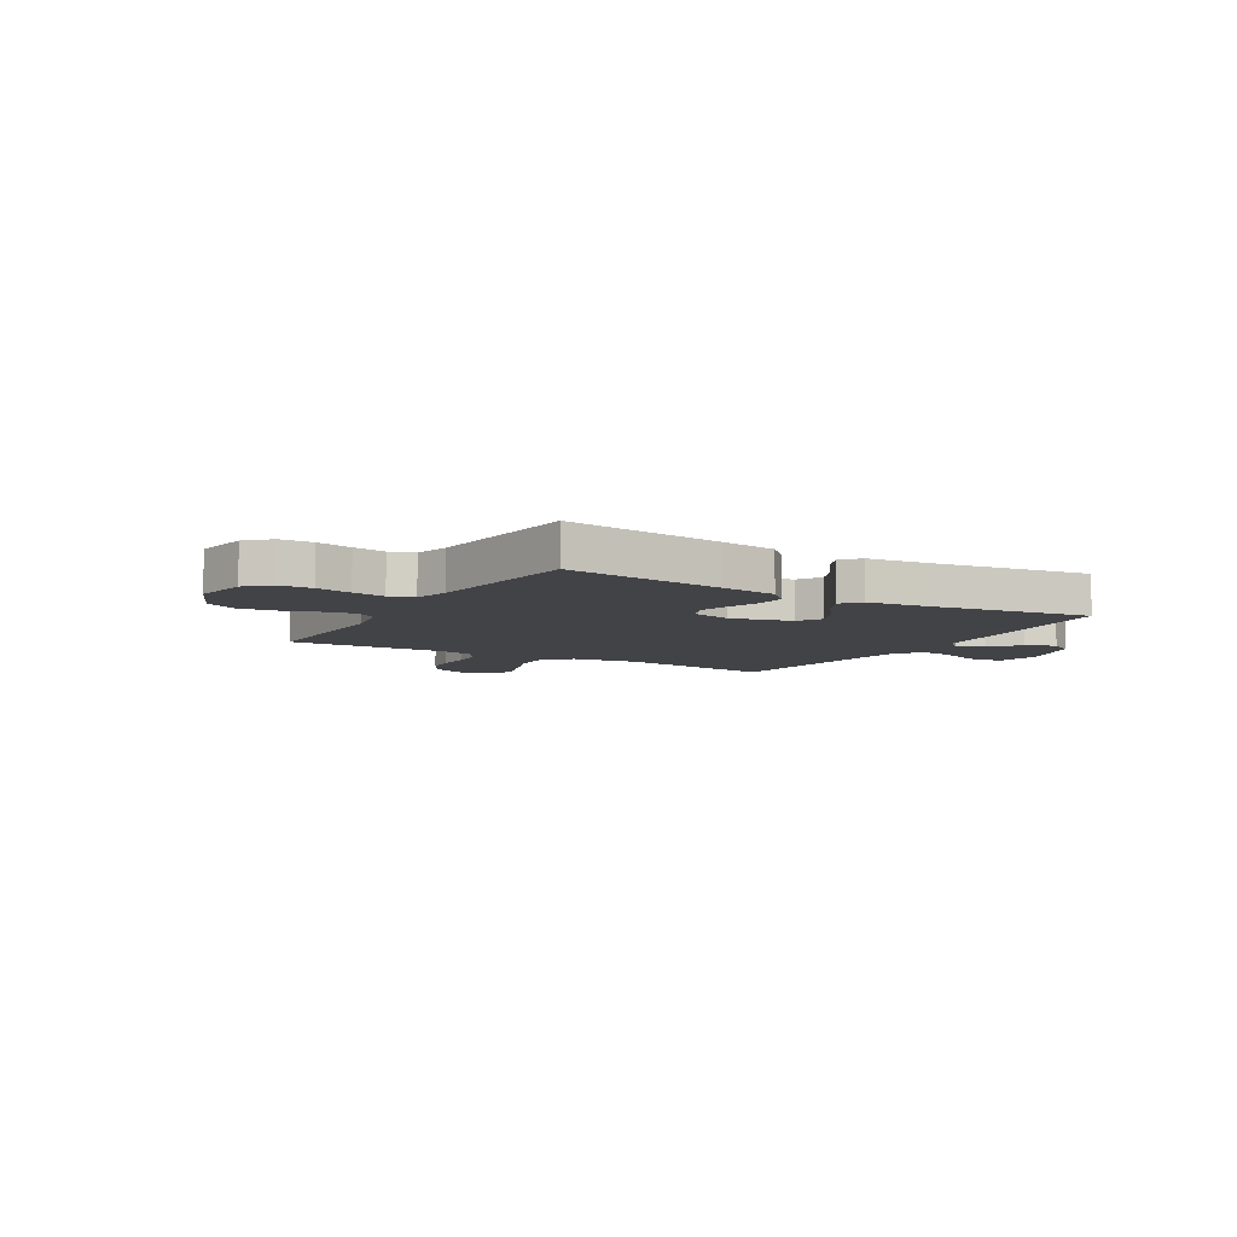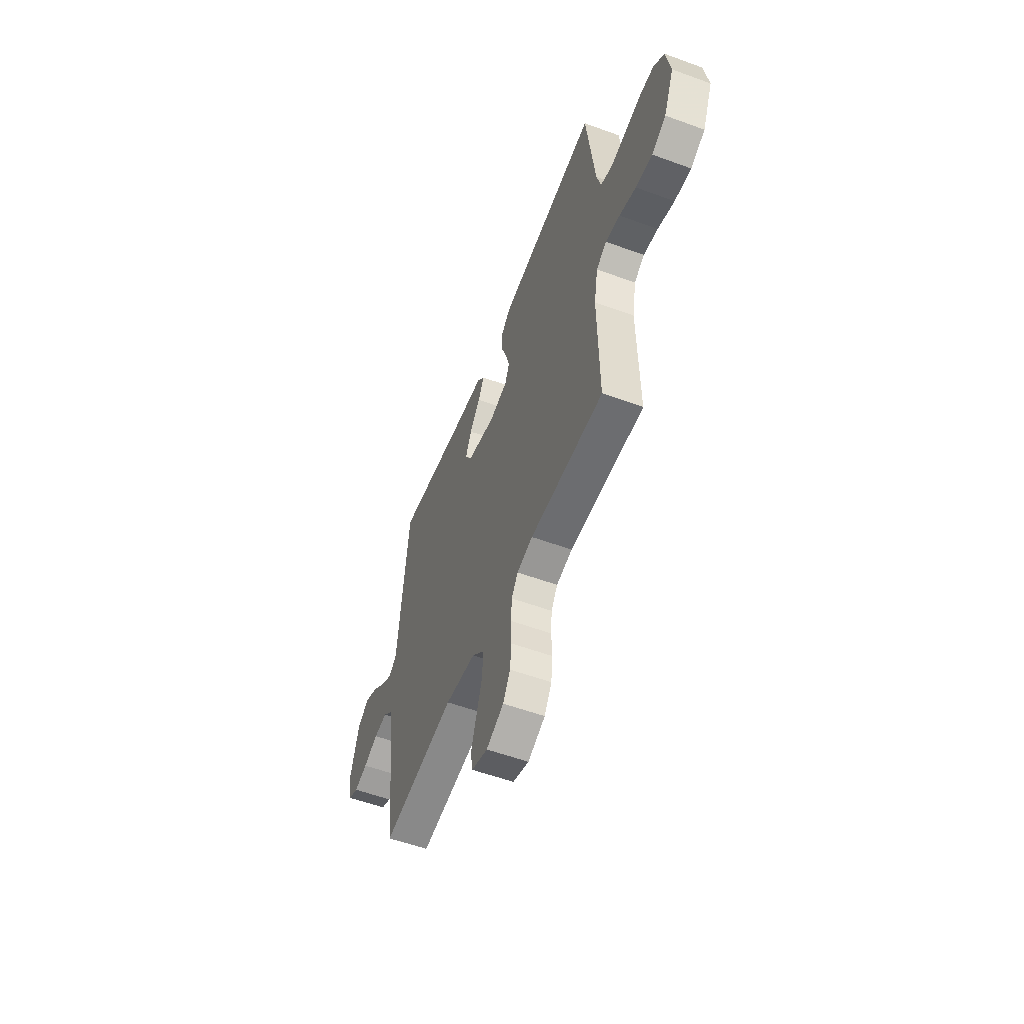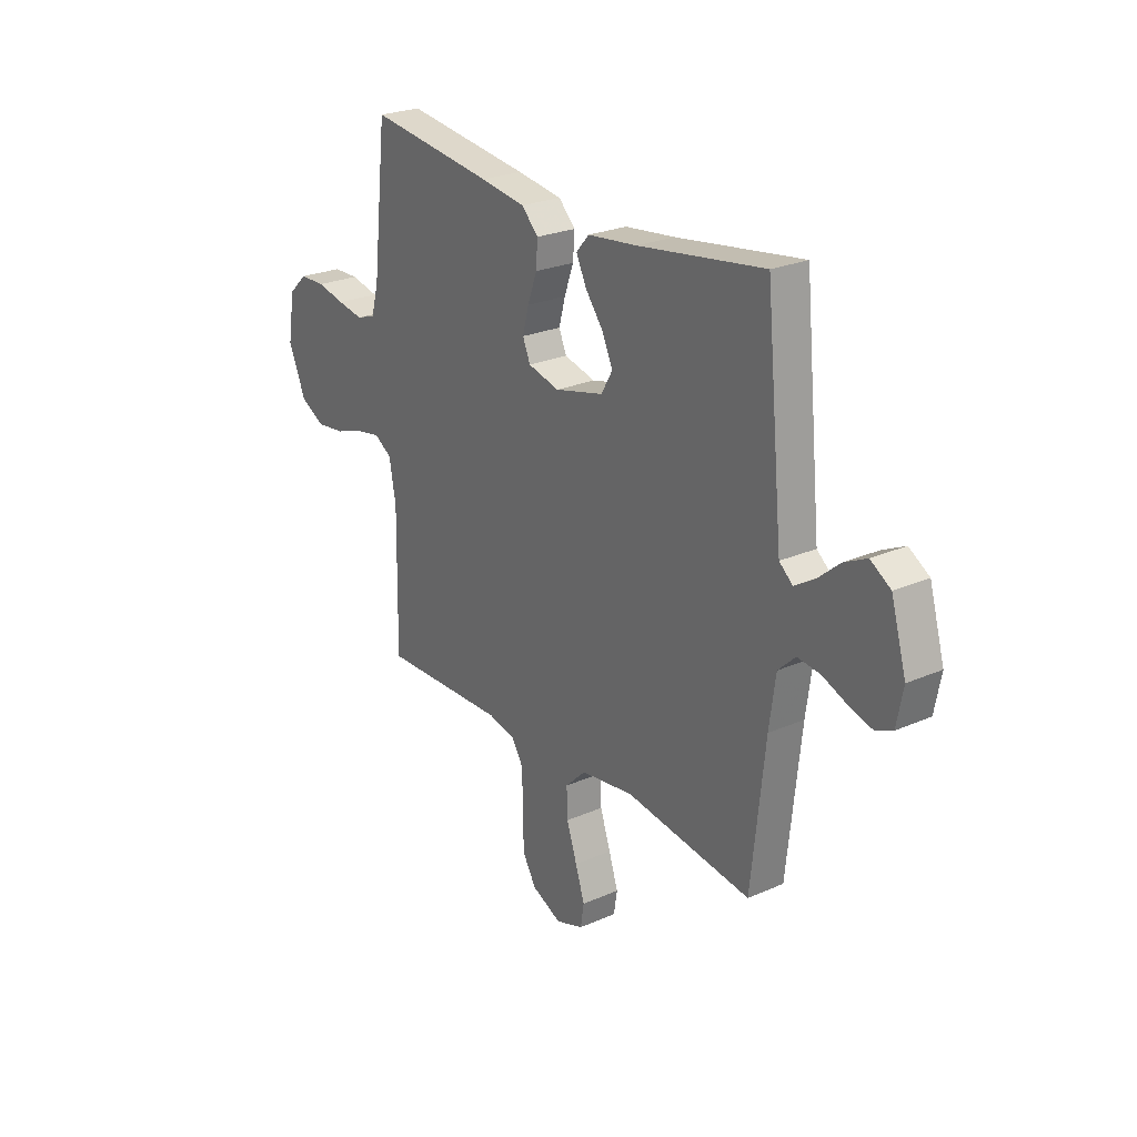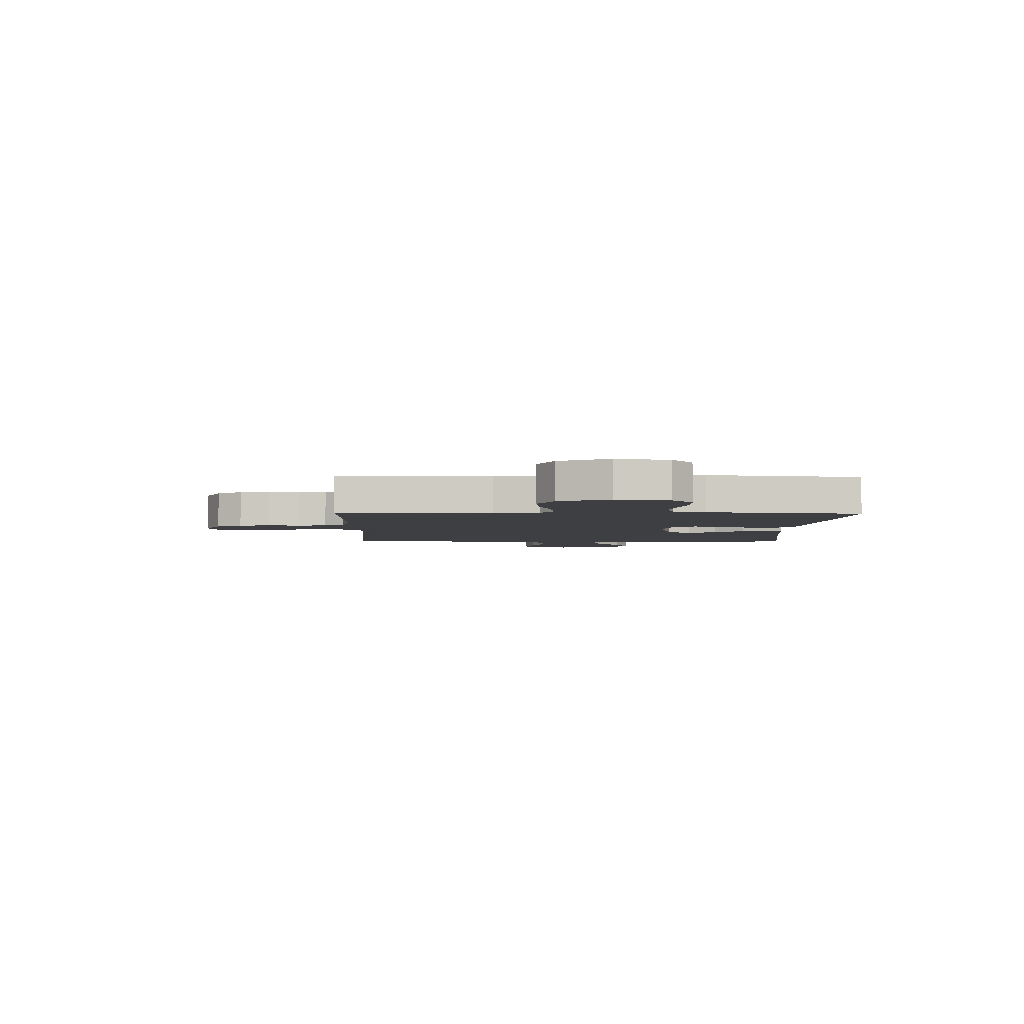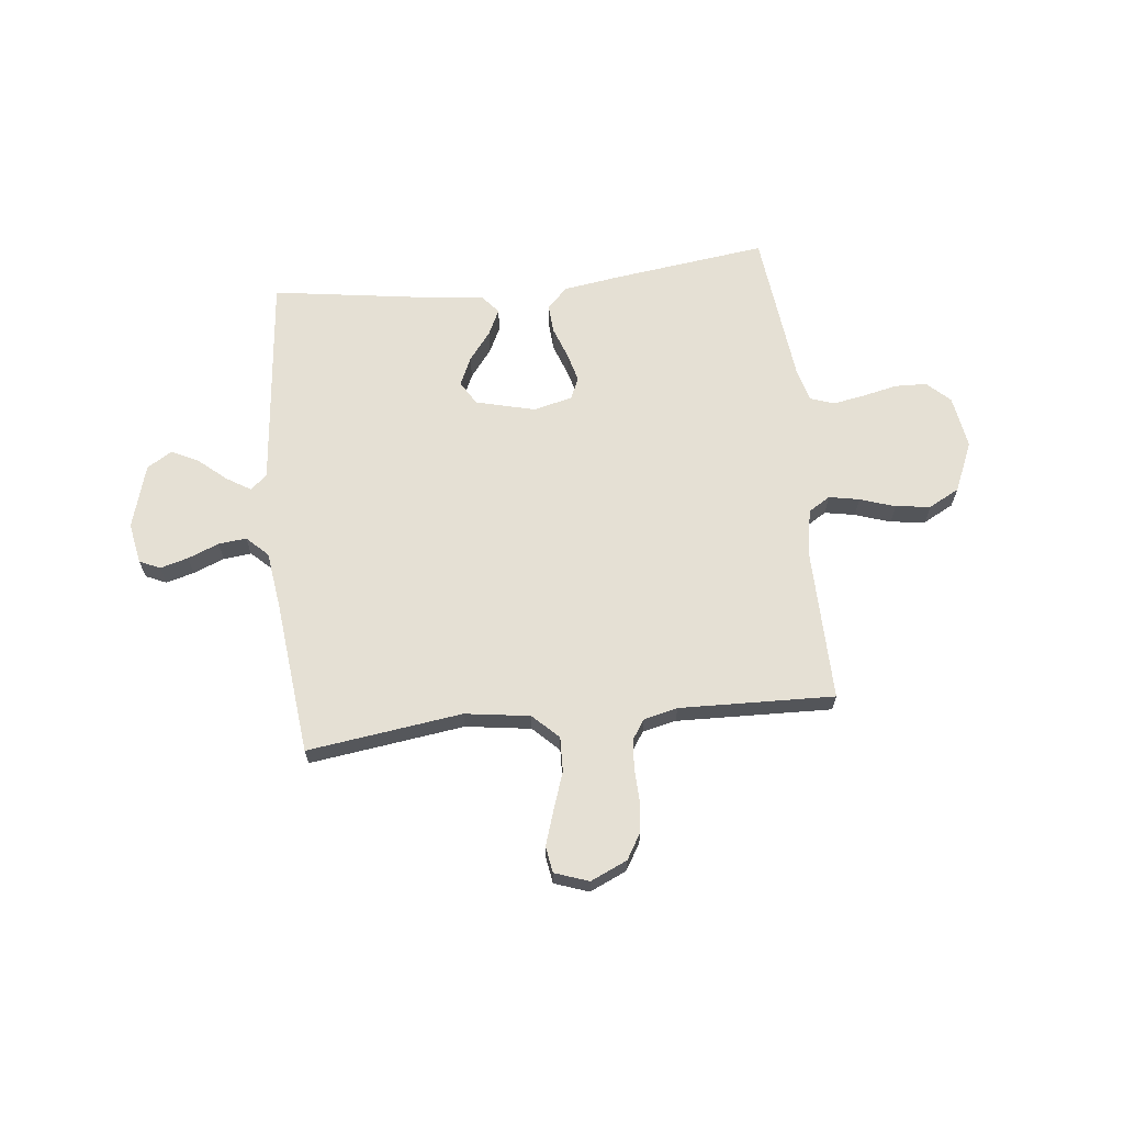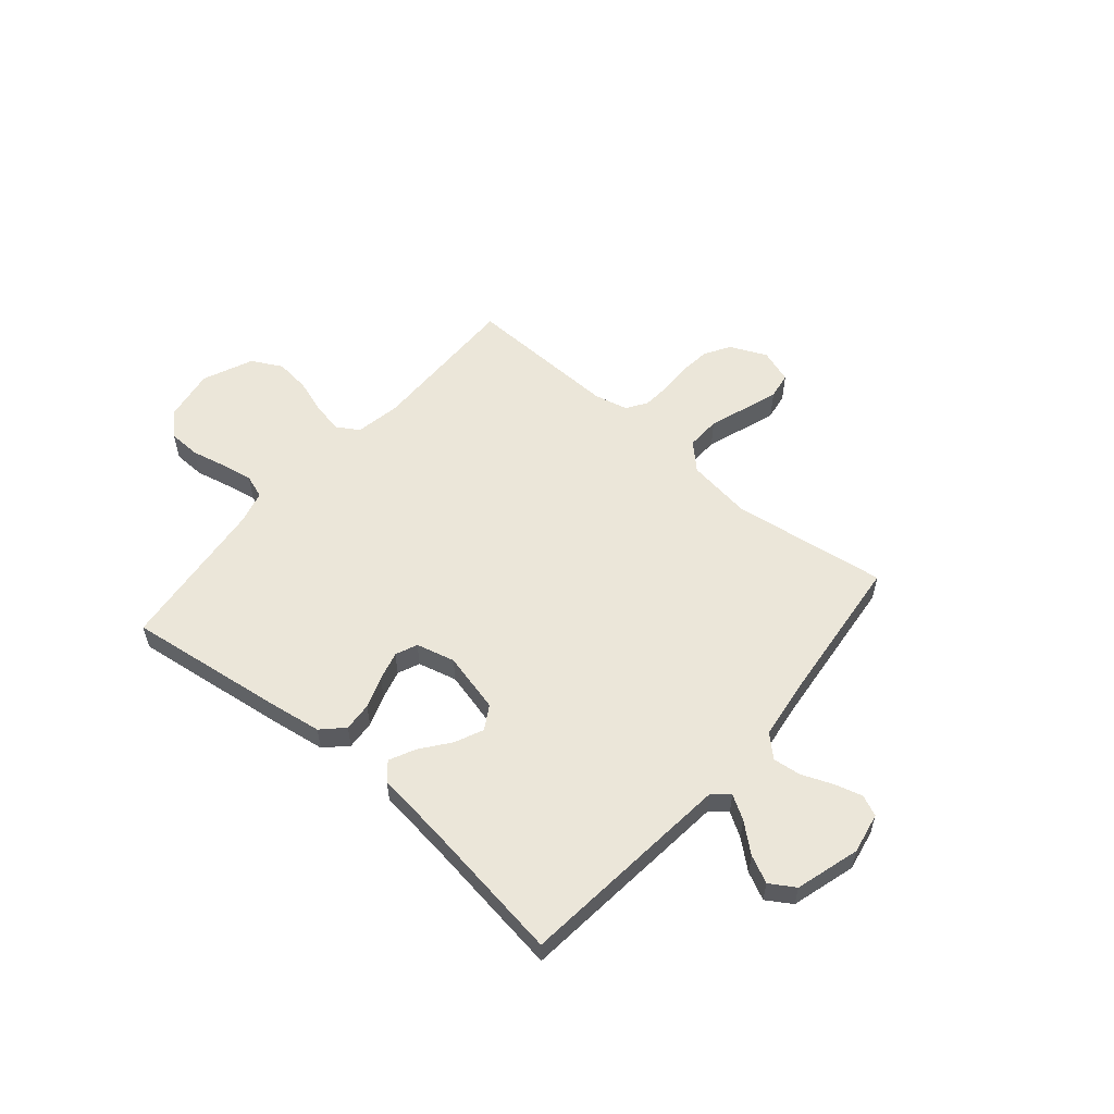
<metadata>
{"format":"obj","ext":"obj","renderer":"f3d","projection":"perspective","resolution":1024,"background":"white","views":[{"elev":-7.5,"azim":-30.5,"up":"+Y"},{"elev":-55.7,"azim":-111.1,"up":"+Z"},{"elev":24.9,"azim":54.5,"up":"+Z"},{"elev":-3.9,"azim":-91.4,"up":"+Y"},{"elev":65.5,"azim":173.8,"up":"+Y"},{"elev":56.1,"azim":40.4,"up":"+Y"}]}
</metadata>
<code>
v 0.5 0.07 0.5
v 0.53 0.07 0.2
v 0.542 0.07 0.081
v 0.574 0.07 0.054
v 0.62 0.07 0.082
v 0.674 0.07 0.128
v 0.727 0.07 0.154
v 0.775 0.07 0.124
v 0.811 0.07 0
v 0.796 0.07 -0.079
v 0.756 0.07 -0.097
v 0.702 0.07 -0.082
v 0.642 0.07 -0.058
v 0.588 0.07 -0.052
v 0.547 0.07 -0.091
v 0.532 0.07 -0.2
v 0.5 0.07 -0.5
v 0.2 0.07 -0.459
v 0.074 0.07 -0.477
v 0.025 0.07 -0.525
v 0.027 0.07 -0.591
v 0.052 0.07 -0.664
v 0.074 0.07 -0.731
v 0.066 0.07 -0.782
v 0 0.07 -0.805
v -0.071 0.07 -0.773
v -0.101 0.07 -0.723
v -0.107 0.07 -0.663
v -0.105 0.07 -0.601
v -0.109 0.07 -0.545
v -0.135 0.07 -0.506
v -0.2 0.07 -0.491
v -0.5 0.07 -0.5
v -0.495 0.07 -0.2
v -0.511 0.07 -0.112
v -0.553 0.07 -0.086
v -0.612 0.07 -0.097
v -0.68 0.07 -0.12
v -0.748 0.07 -0.128
v -0.807 0.07 -0.097
v -0.849 0.07 0
v -0.832 0.07 0.103
v -0.788 0.07 0.144
v -0.726 0.07 0.146
v -0.659 0.07 0.131
v -0.597 0.07 0.12
v -0.551 0.07 0.136
v -0.534 0.07 0.2
v -0.5 0.07 0.5
v -0.2 0.07 0.461
v -0.092 0.07 0.445
v -0.052 0.07 0.405
v -0.056 0.07 0.349
v -0.078 0.07 0.288
v -0.093 0.07 0.232
v -0.075 0.07 0.19
v 0 0.07 0.171
v 0.116 0.07 0.2
v 0.143 0.07 0.246
v 0.118 0.07 0.301
v 0.075 0.07 0.357
v 0.051 0.07 0.407
v 0.081 0.07 0.442
v 0.2 0.07 0.456
v 0.5 0 0.5
v 0.53 0 0.2
v 0.542 0 0.081
v 0.574 0 0.054
v 0.62 0 0.082
v 0.674 0 0.128
v 0.727 0 0.154
v 0.775 0 0.124
v 0.811 0 0
v 0.796 0 -0.079
v 0.756 0 -0.097
v 0.702 0 -0.082
v 0.642 0 -0.058
v 0.588 0 -0.052
v 0.547 0 -0.091
v 0.532 0 -0.2
v 0.5 0 -0.5
v 0.2 0 -0.459
v 0.074 0 -0.477
v 0.025 0 -0.525
v 0.027 0 -0.591
v 0.052 0 -0.664
v 0.074 0 -0.731
v 0.066 0 -0.782
v 0 0 -0.805
v -0.071 0 -0.773
v -0.101 0 -0.723
v -0.107 0 -0.663
v -0.105 0 -0.601
v -0.109 0 -0.545
v -0.135 0 -0.506
v -0.2 0 -0.491
v -0.5 0 -0.5
v -0.495 0 -0.2
v -0.511 0 -0.112
v -0.553 0 -0.086
v -0.612 0 -0.097
v -0.68 0 -0.12
v -0.748 0 -0.128
v -0.807 0 -0.097
v -0.849 0 0
v -0.832 0 0.103
v -0.788 0 0.144
v -0.726 0 0.146
v -0.659 0 0.131
v -0.597 0 0.12
v -0.551 0 0.136
v -0.534 0 0.2
v -0.5 0 0.5
v -0.2 0 0.461
v -0.092 0 0.445
v -0.052 0 0.405
v -0.056 0 0.349
v -0.078 0 0.288
v -0.093 0 0.232
v -0.075 0 0.19
v 0 0 0.171
v 0.116 0 0.2
v 0.143 0 0.246
v 0.118 0 0.301
v 0.075 0 0.357
v 0.051 0 0.407
v 0.081 0 0.442
v 0.2 0 0.456
f 62 63 64
f 61 62 64
f 60 61 64
f 64 1 2
f 60 64 2
f 59 60 2
f 58 59 2 3
f 57 58 3 4
f 52 53 54
f 51 52 54
f 50 51 54
f 49 50 54
f 48 49 54
f 47 48 54 55
f 46 47 55 56
f 43 44 45
f 42 43 45
f 41 42 45
f 40 41 45
f 39 40 45
f 38 39 45
f 37 38 45
f 36 37 45 46
f 46 56 57
f 36 46 57
f 35 36 57
f 32 33 34
f 35 57 4
f 34 35 4
f 32 34 4
f 31 32 4
f 27 28 29
f 26 27 29
f 25 26 29
f 24 25 29
f 23 24 29
f 22 23 29
f 21 22 29
f 20 21 29 30
f 16 17 18
f 15 16 18 19
f 14 15 19
f 11 12 13
f 10 11 13
f 9 10 13
f 8 9 13
f 7 8 13
f 6 7 13
f 5 6 13
f 5 13 14
f 31 4 5
f 30 31 5
f 20 30 5
f 19 20 5
f 5 14 19
f 128 127 126
f 128 126 125
f 128 125 124
f 66 65 128
f 66 128 124
f 66 124 123
f 67 66 123 122
f 68 67 122 121
f 118 117 116
f 118 116 115
f 118 115 114
f 118 114 113
f 118 113 112
f 119 118 112 111
f 120 119 111 110
f 109 108 107
f 109 107 106
f 109 106 105
f 109 105 104
f 109 104 103
f 109 103 102
f 109 102 101
f 110 109 101 100
f 121 120 110
f 121 110 100
f 121 100 99
f 98 97 96
f 68 121 99
f 68 99 98
f 68 98 96
f 68 96 95
f 93 92 91
f 93 91 90
f 93 90 89
f 93 89 88
f 93 88 87
f 93 87 86
f 93 86 85
f 94 93 85 84
f 82 81 80
f 83 82 80 79
f 83 79 78
f 77 76 75
f 77 75 74
f 77 74 73
f 77 73 72
f 77 72 71
f 77 71 70
f 77 70 69
f 78 77 69
f 69 68 95
f 69 95 94
f 69 94 84
f 69 84 83
f 83 78 69
f 1 65 66 2
f 2 66 67 3
f 3 67 68 4
f 4 68 69 5
f 5 69 70 6
f 6 70 71 7
f 7 71 72 8
f 8 72 73 9
f 9 73 74 10
f 10 74 75 11
f 11 75 76 12
f 12 76 77 13
f 13 77 78 14
f 14 78 79 15
f 15 79 80 16
f 16 80 81 17
f 17 81 82 18
f 18 82 83 19
f 19 83 84 20
f 20 84 85 21
f 21 85 86 22
f 22 86 87 23
f 23 87 88 24
f 24 88 89 25
f 25 89 90 26
f 26 90 91 27
f 27 91 92 28
f 28 92 93 29
f 29 93 94 30
f 30 94 95 31
f 31 95 96 32
f 32 96 97 33
f 33 97 98 34
f 34 98 99 35
f 35 99 100 36
f 36 100 101 37
f 37 101 102 38
f 38 102 103 39
f 39 103 104 40
f 40 104 105 41
f 41 105 106 42
f 42 106 107 43
f 43 107 108 44
f 44 108 109 45
f 45 109 110 46
f 46 110 111 47
f 47 111 112 48
f 48 112 113 49
f 49 113 114 50
f 50 114 115 51
f 51 115 116 52
f 52 116 117 53
f 53 117 118 54
f 54 118 119 55
f 55 119 120 56
f 56 120 121 57
f 57 121 122 58
f 58 122 123 59
f 59 123 124 60
f 60 124 125 61
f 61 125 126 62
f 62 126 127 63
f 63 127 128 64
f 64 128 65 1

</code>
